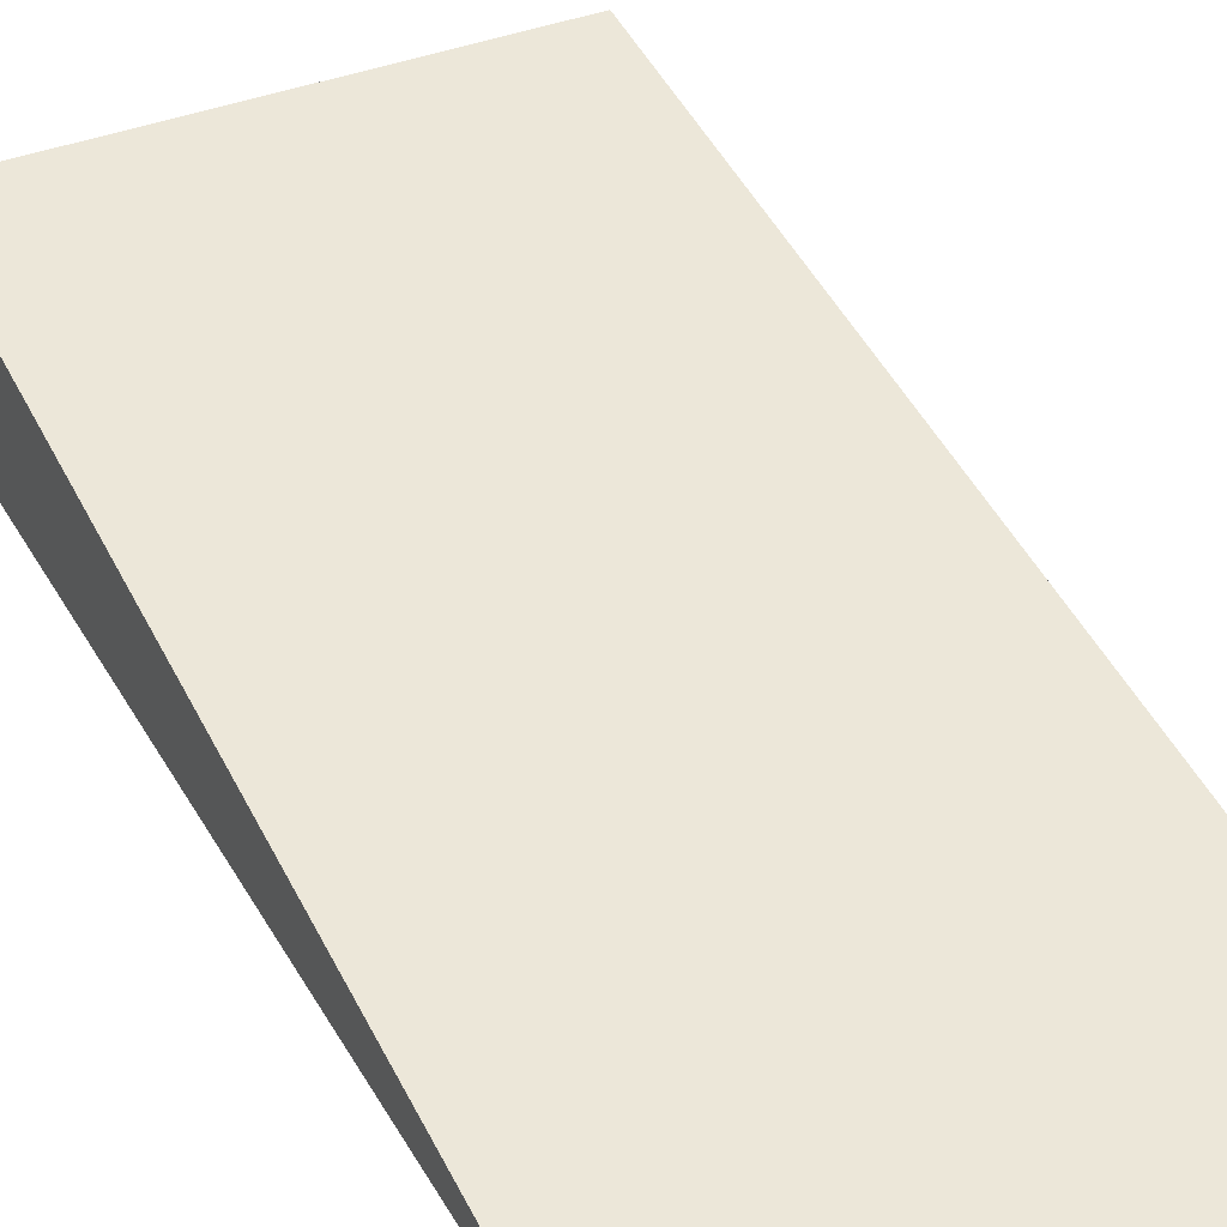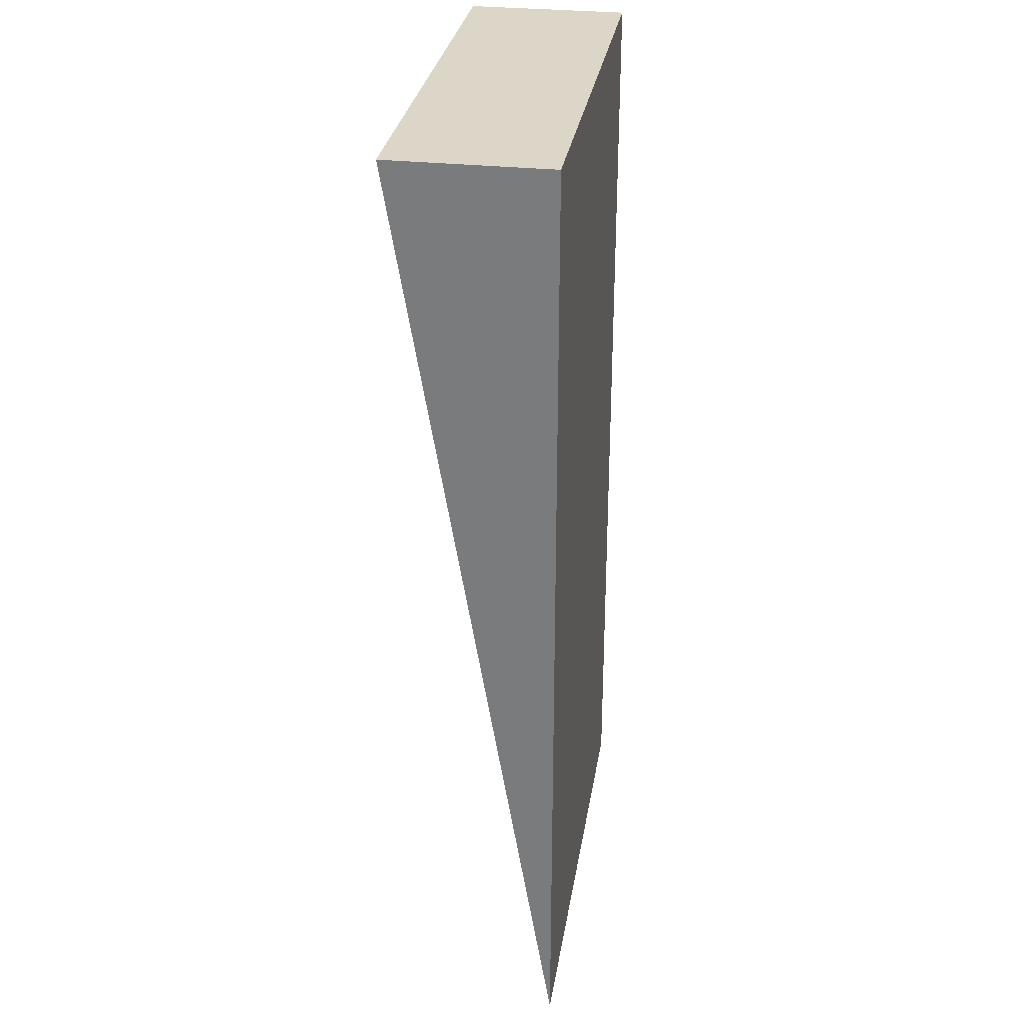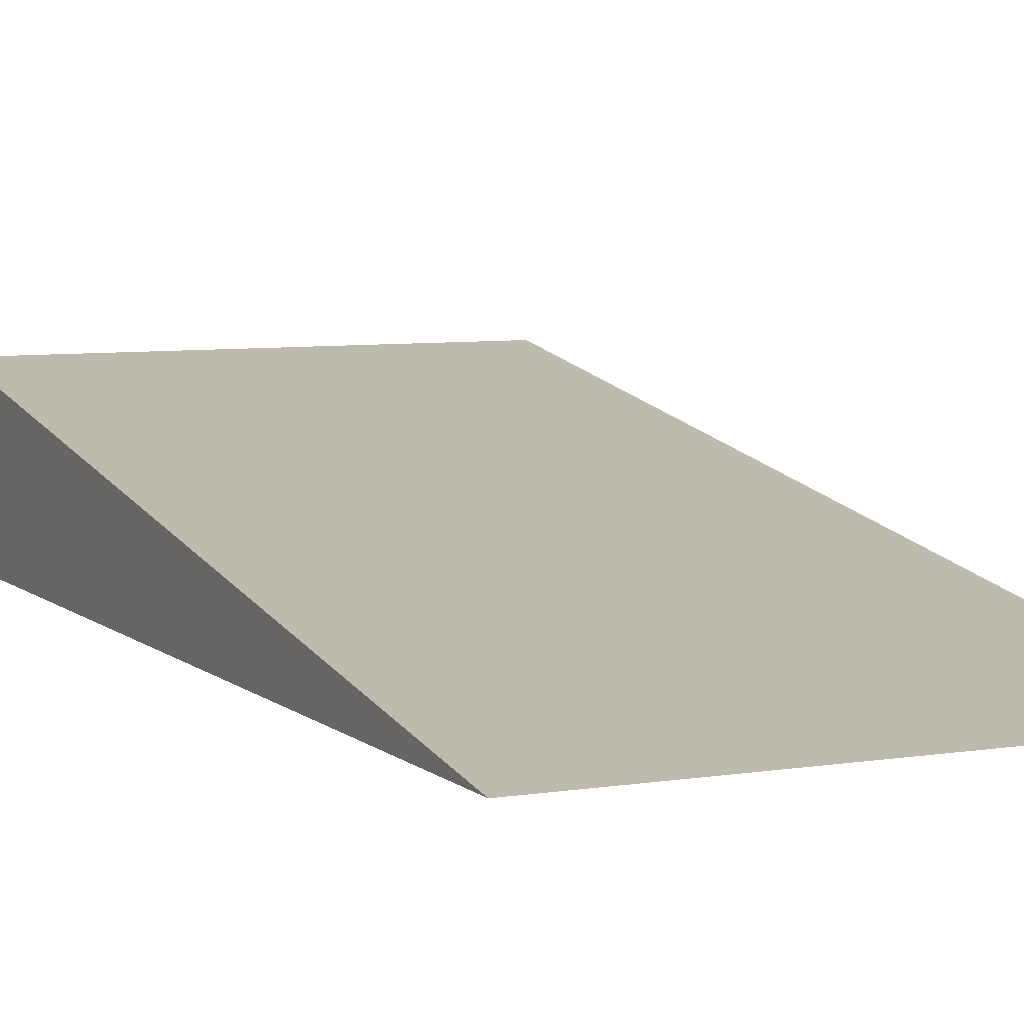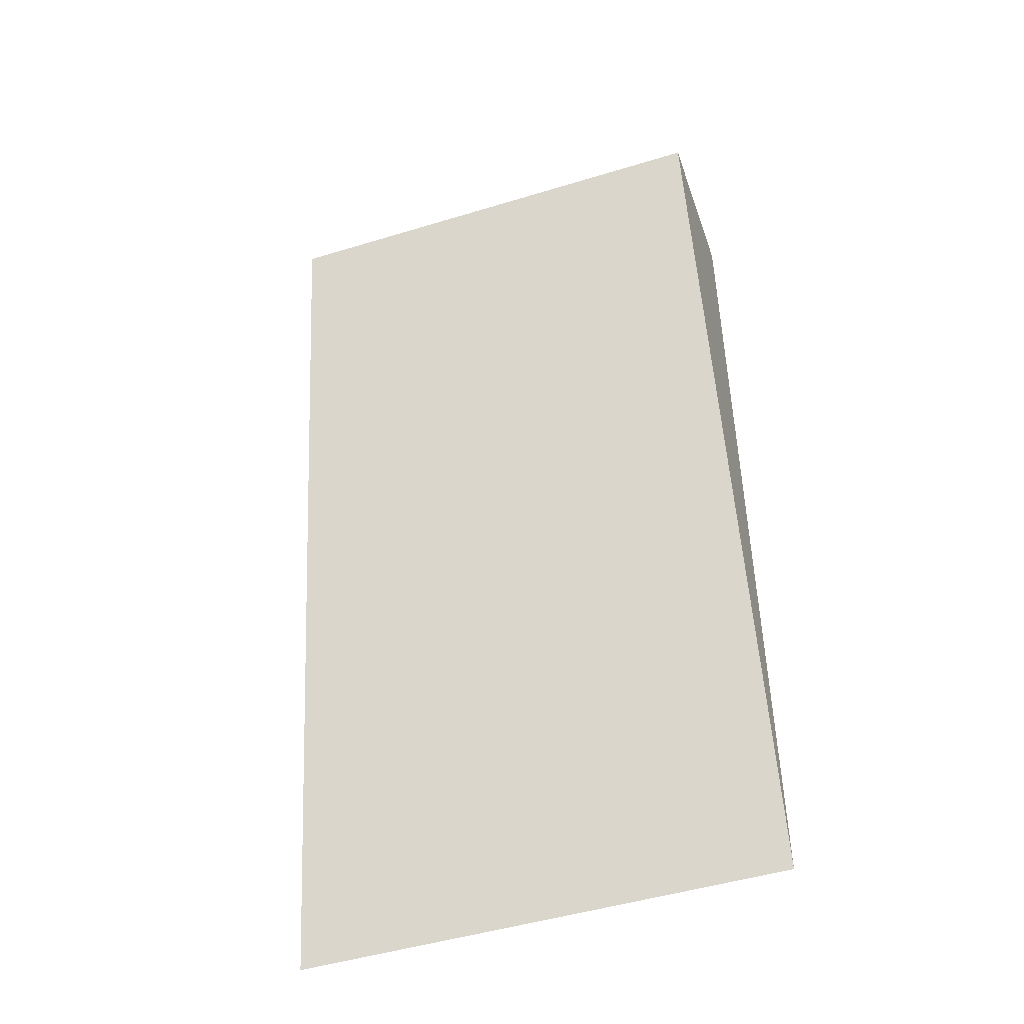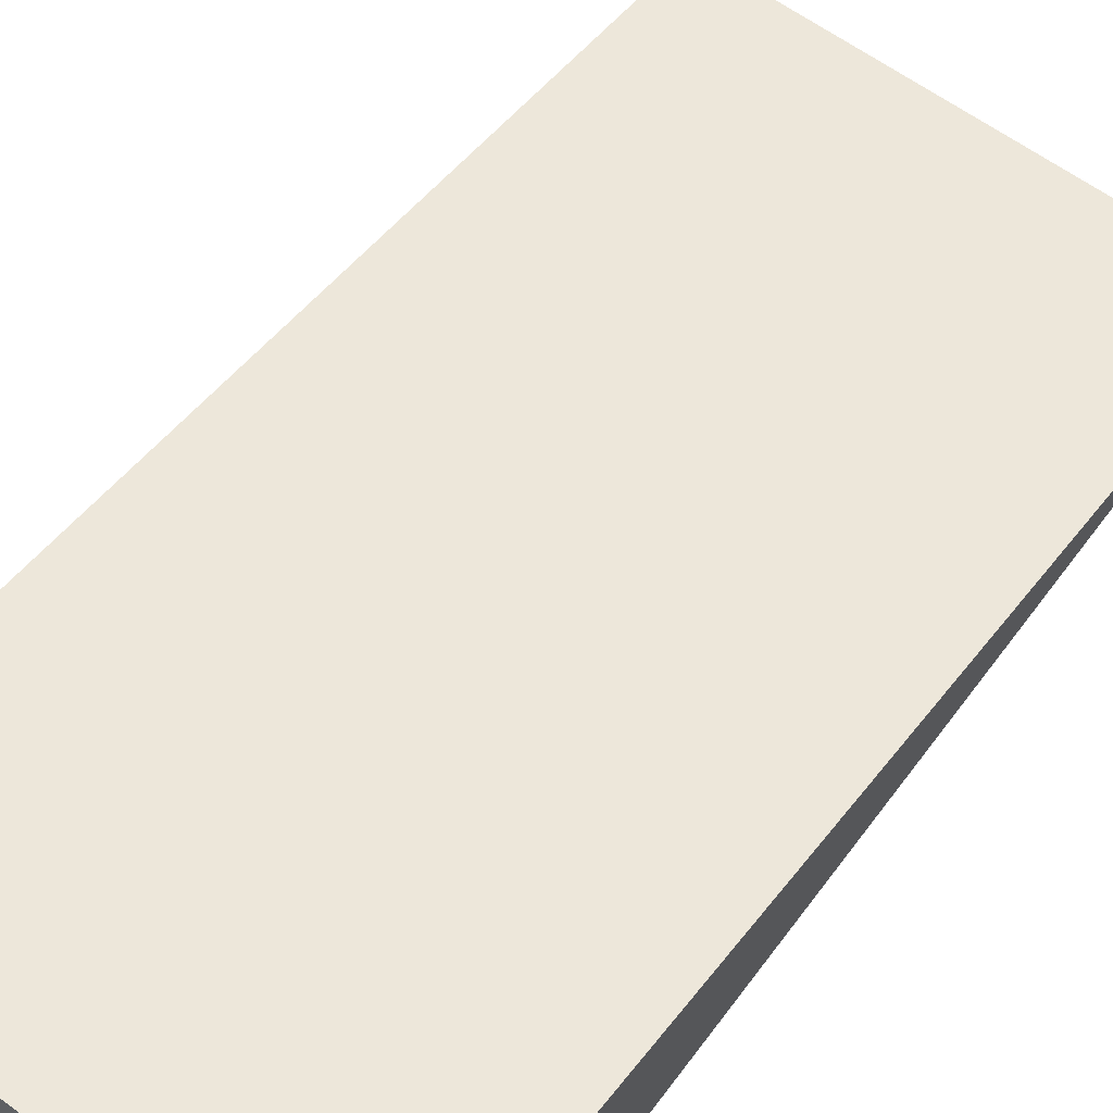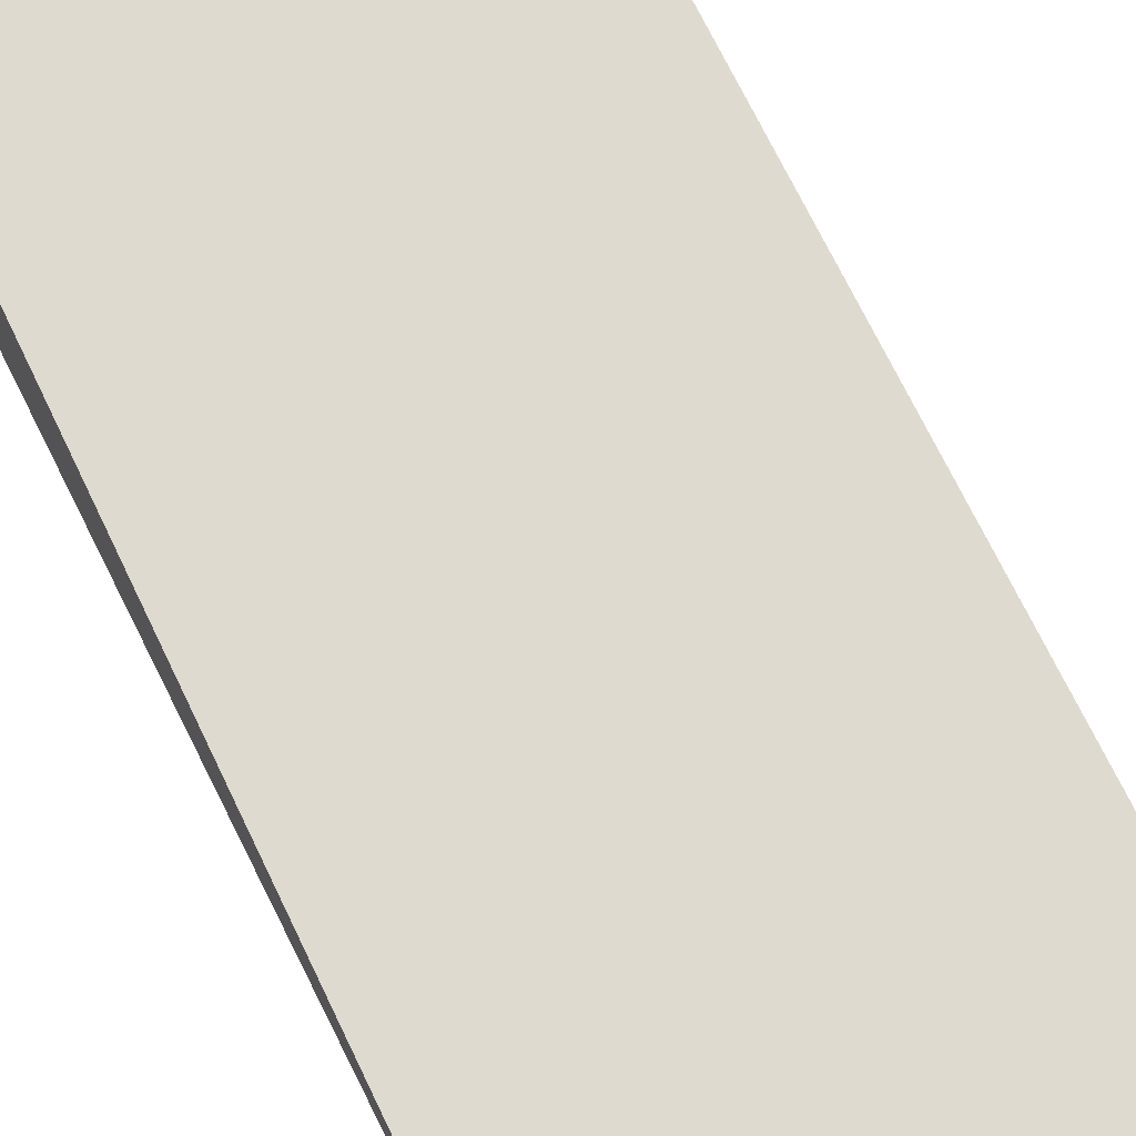
<metadata>
{"format":"obj","ext":"obj","renderer":"f3d","projection":"perspective","resolution":1024,"background":"white","views":[{"elev":38.2,"azim":153.2,"up":"+Y"},{"elev":30.2,"azim":-81.0,"up":"+Z"},{"elev":6.8,"azim":154.7,"up":"+Y"},{"elev":-47.9,"azim":-161.1,"up":"+Z"},{"elev":61.8,"azim":36.7,"up":"+Y"},{"elev":62.8,"azim":153.6,"up":"+Y"}]}
</metadata>
<code>
o Cube_Cube.001
v -1.5 -0.5 3
v -1.5 0.5 3
v -1.5 -0.5 -3
v 1.5 -0.5 3
v 1.5 0.5 3
v 1.5 -0.5 -3
f 2 6 3
f 6 5 4
f 5 1 4
f 6 1 3
f 3 1 2
f 2 5 6
f 5 2 1
f 6 4 1

</code>
